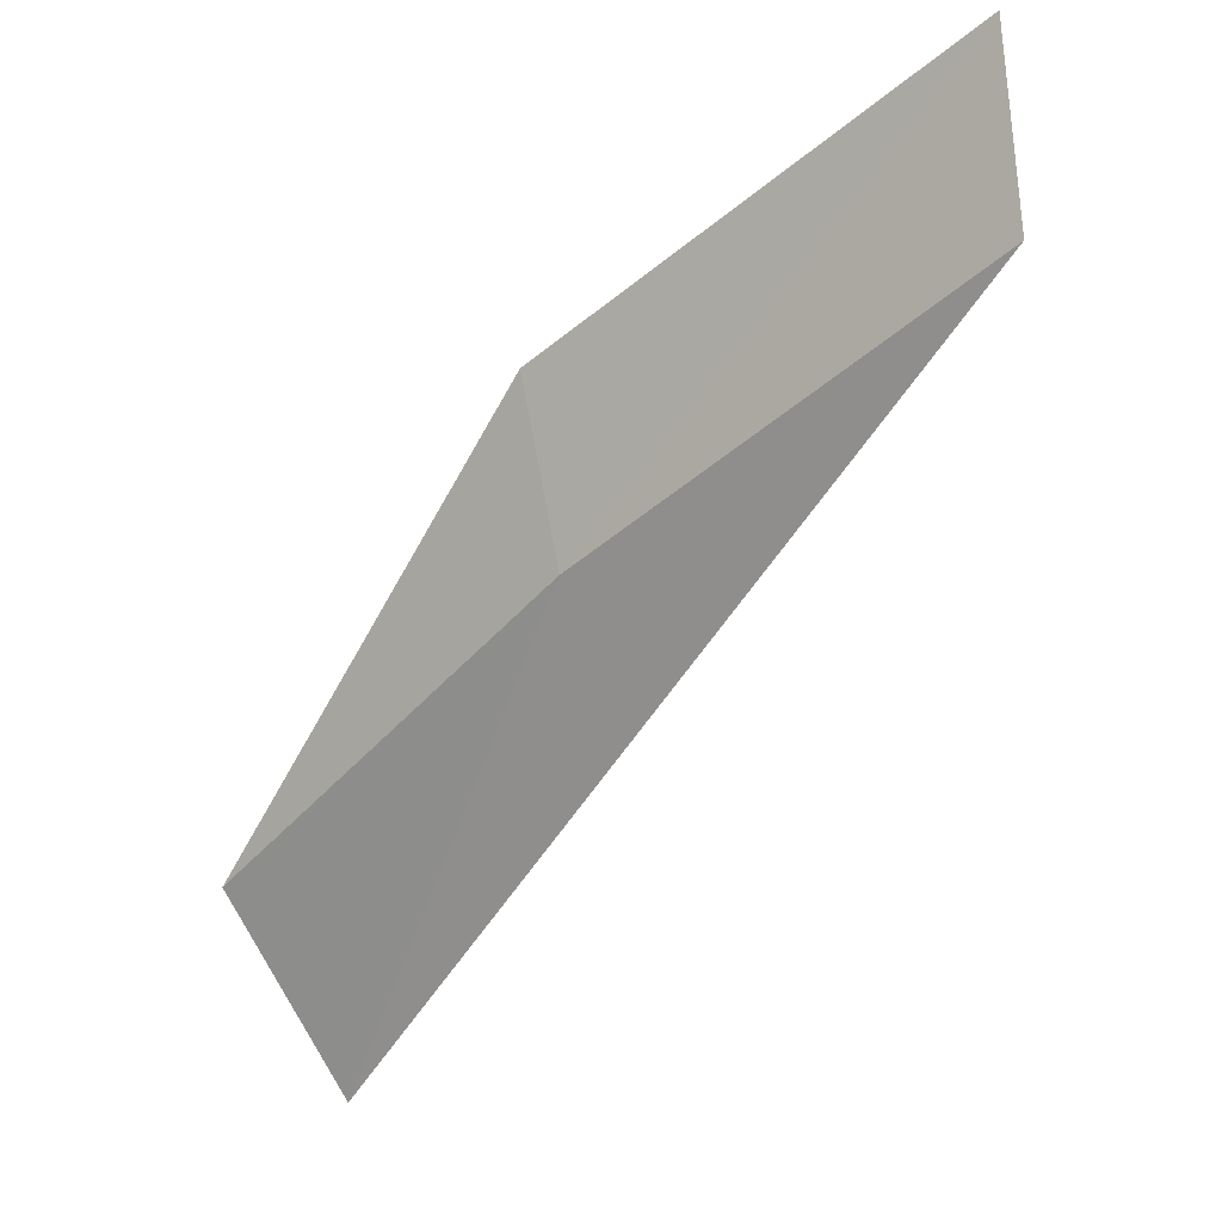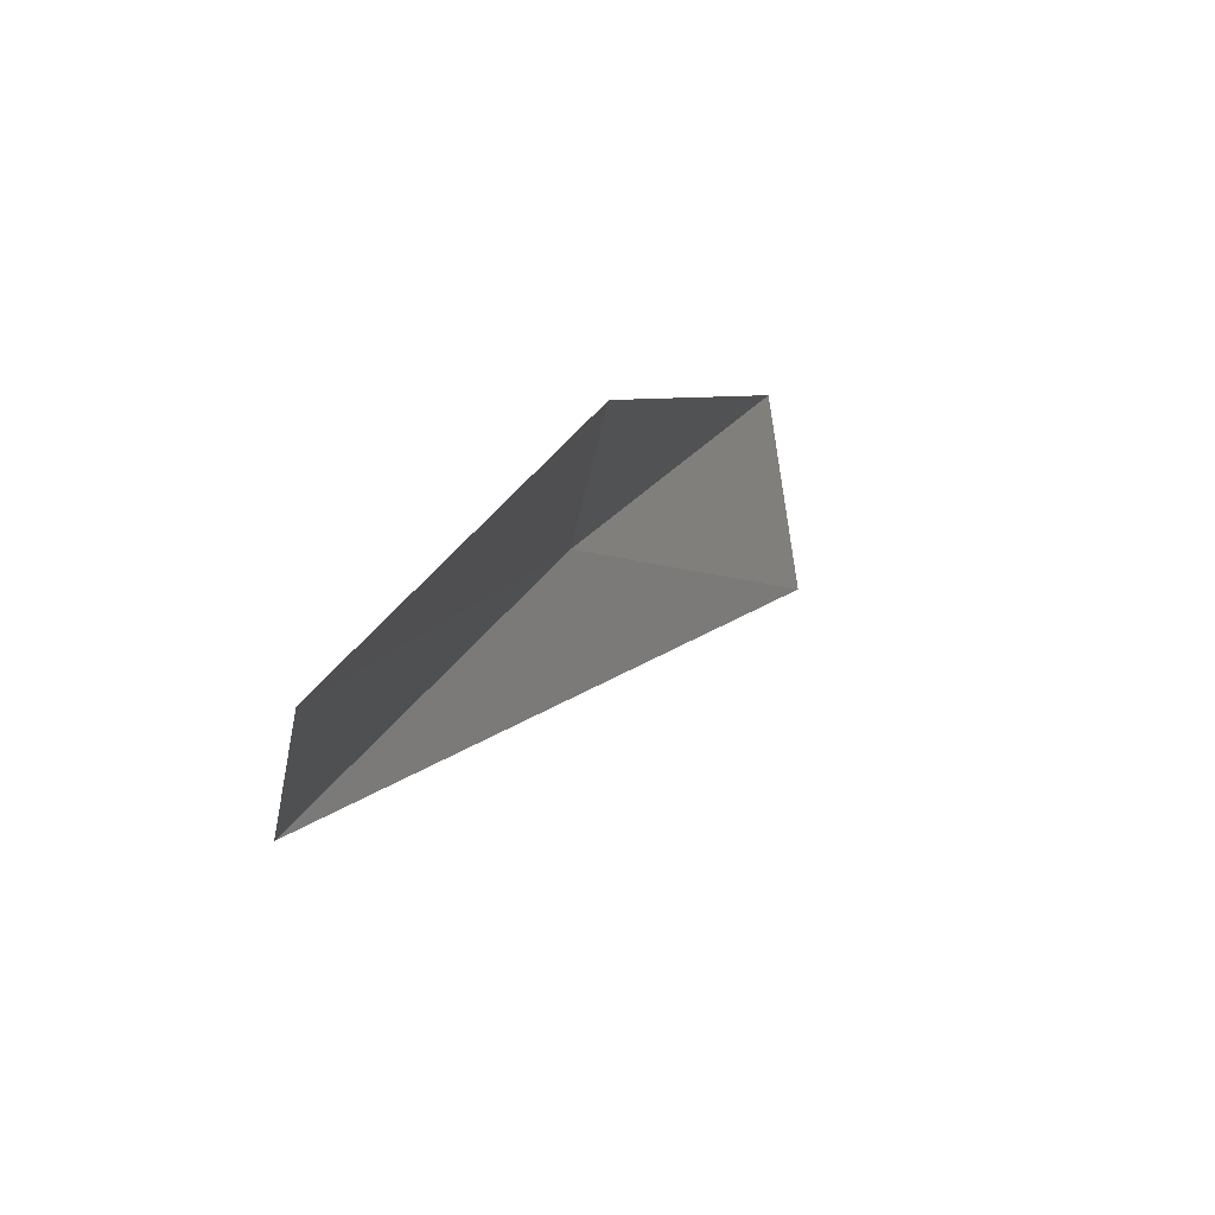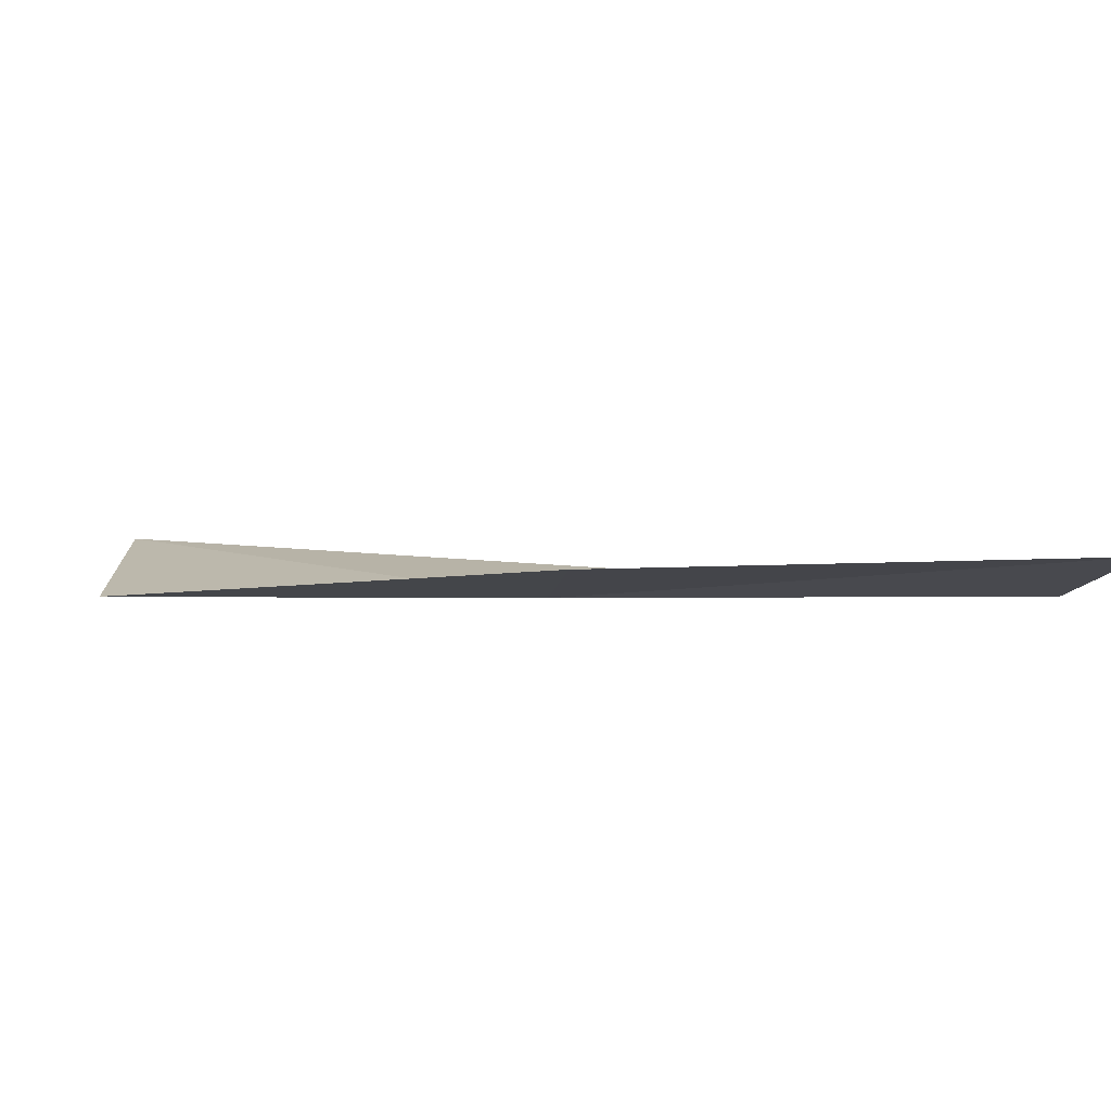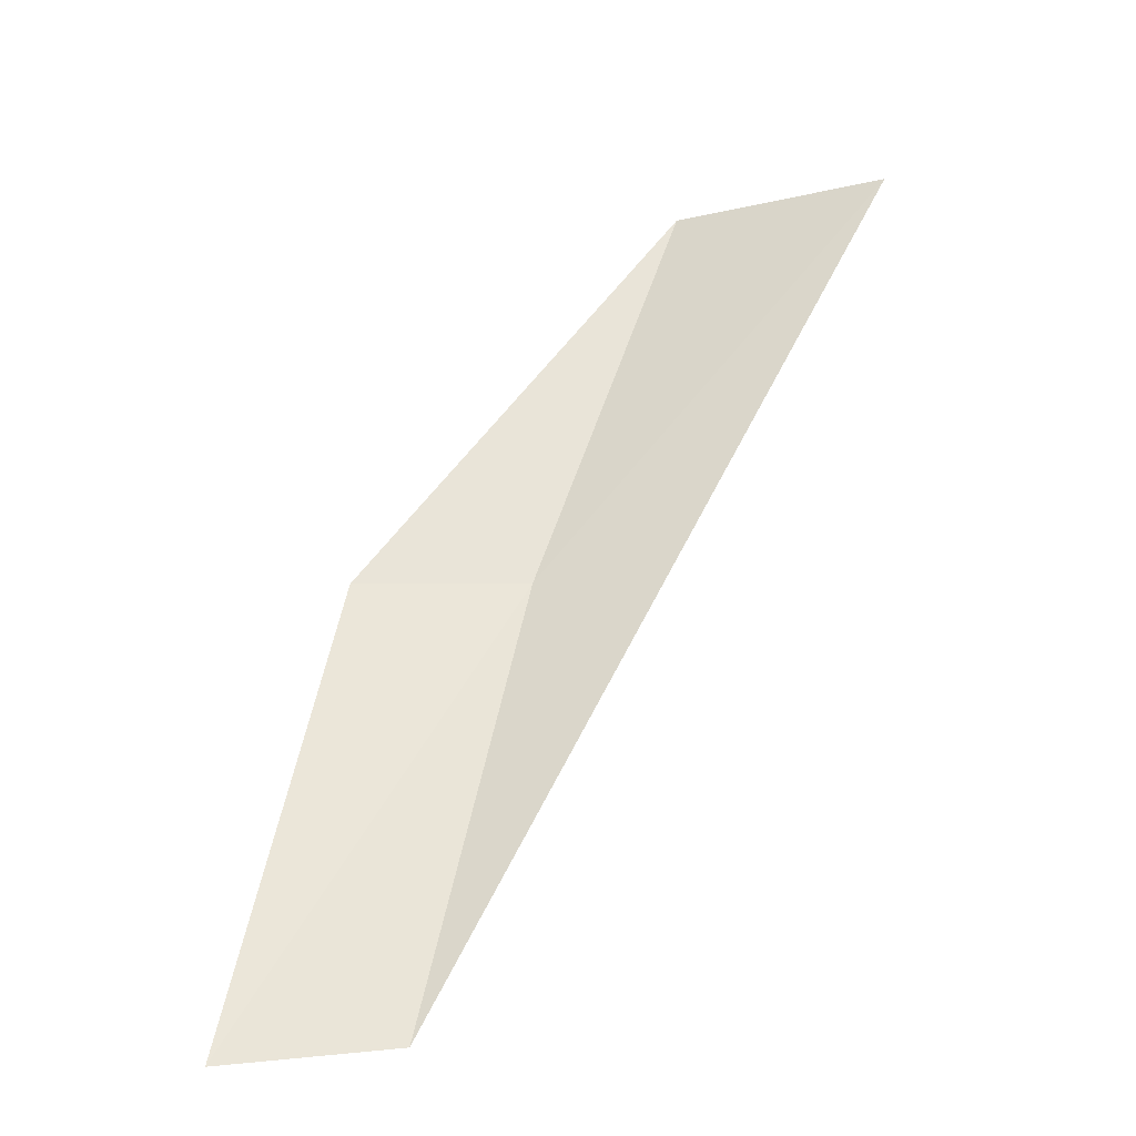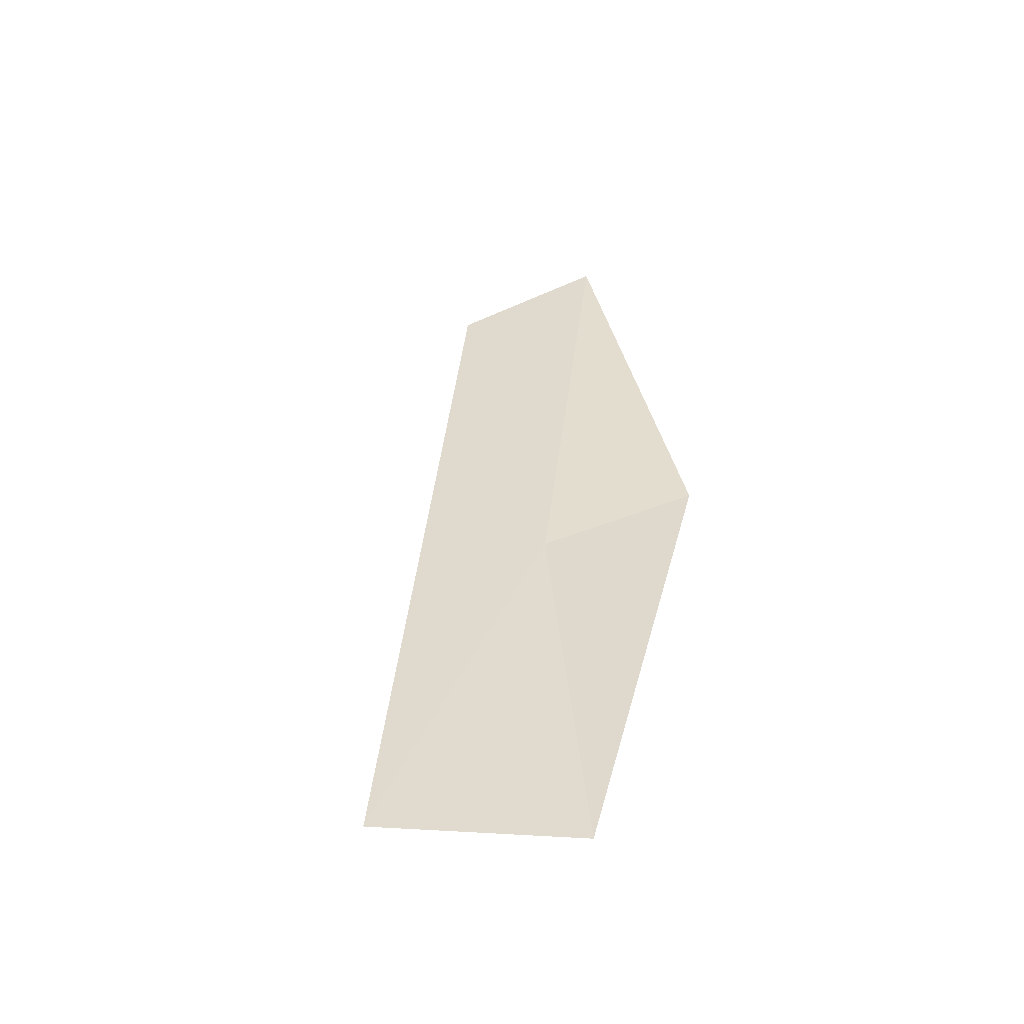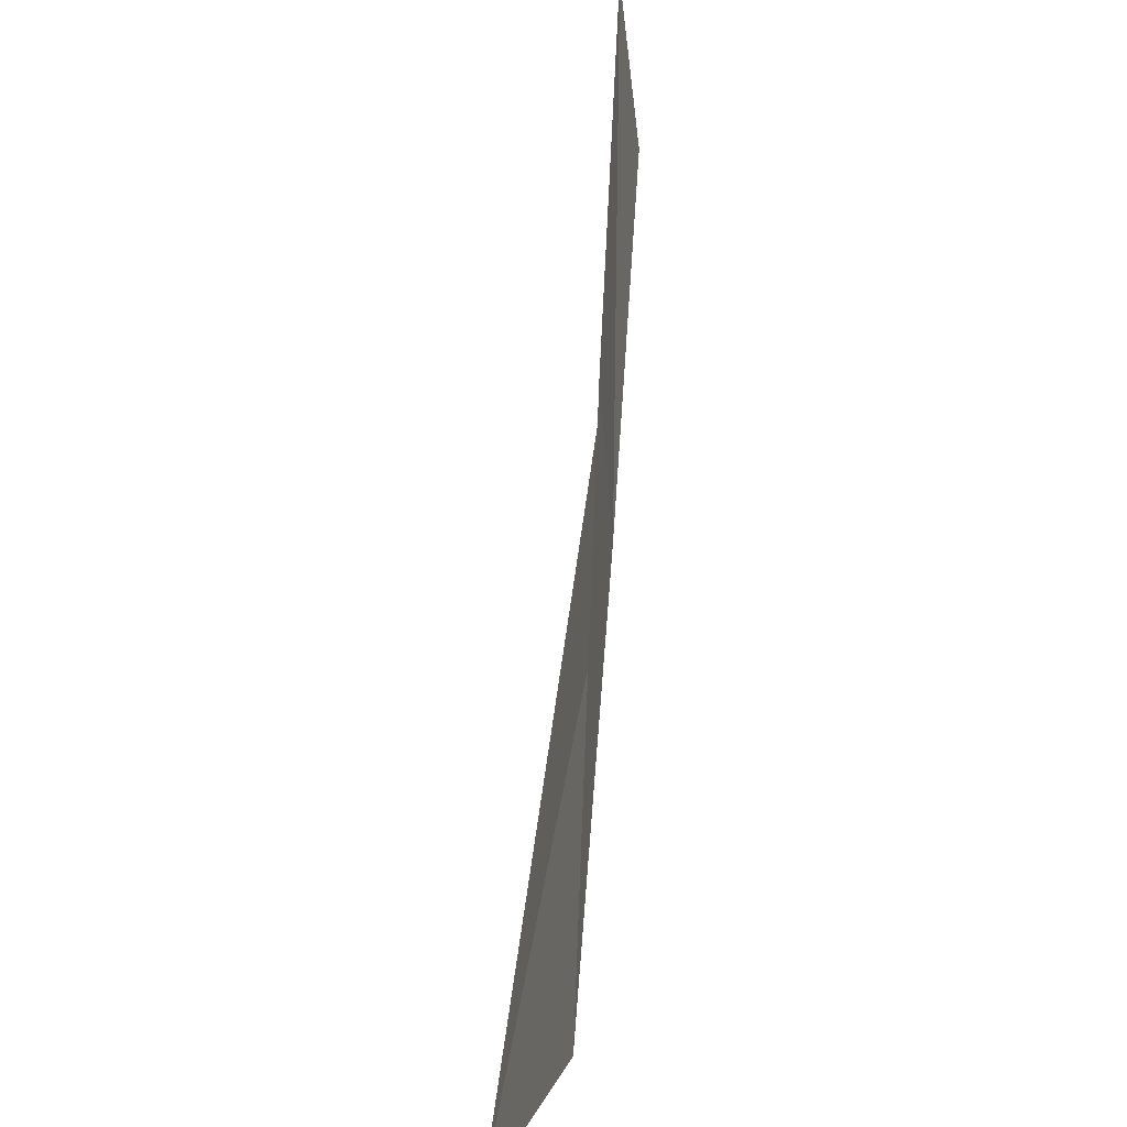
<metadata>
{"format":"obj","ext":"obj","renderer":"f3d","projection":"perspective","resolution":1024,"background":"white","views":[{"elev":0.7,"azim":-145.8,"up":"+Y"},{"elev":61.8,"azim":-62.2,"up":"+Y"},{"elev":-5.9,"azim":158.1,"up":"+Z"},{"elev":58.6,"azim":-107.8,"up":"+Z"},{"elev":35.0,"azim":48.9,"up":"+Z"},{"elev":24.0,"azim":93.7,"up":"+Y"}]}
</metadata>
<code>
v 4.215 14.91 0.02256
v 5.501 13.96 0.06211
v 5.239 13.28 0.3434
v 4.377 15.49 0.05851
v 2.793 15.74 0.007944
v 2.895 16.33 0.07402
f 1 2 4
f 1 4 6
f 1 6 5
f 1 3 2
f 1 5 3

</code>
